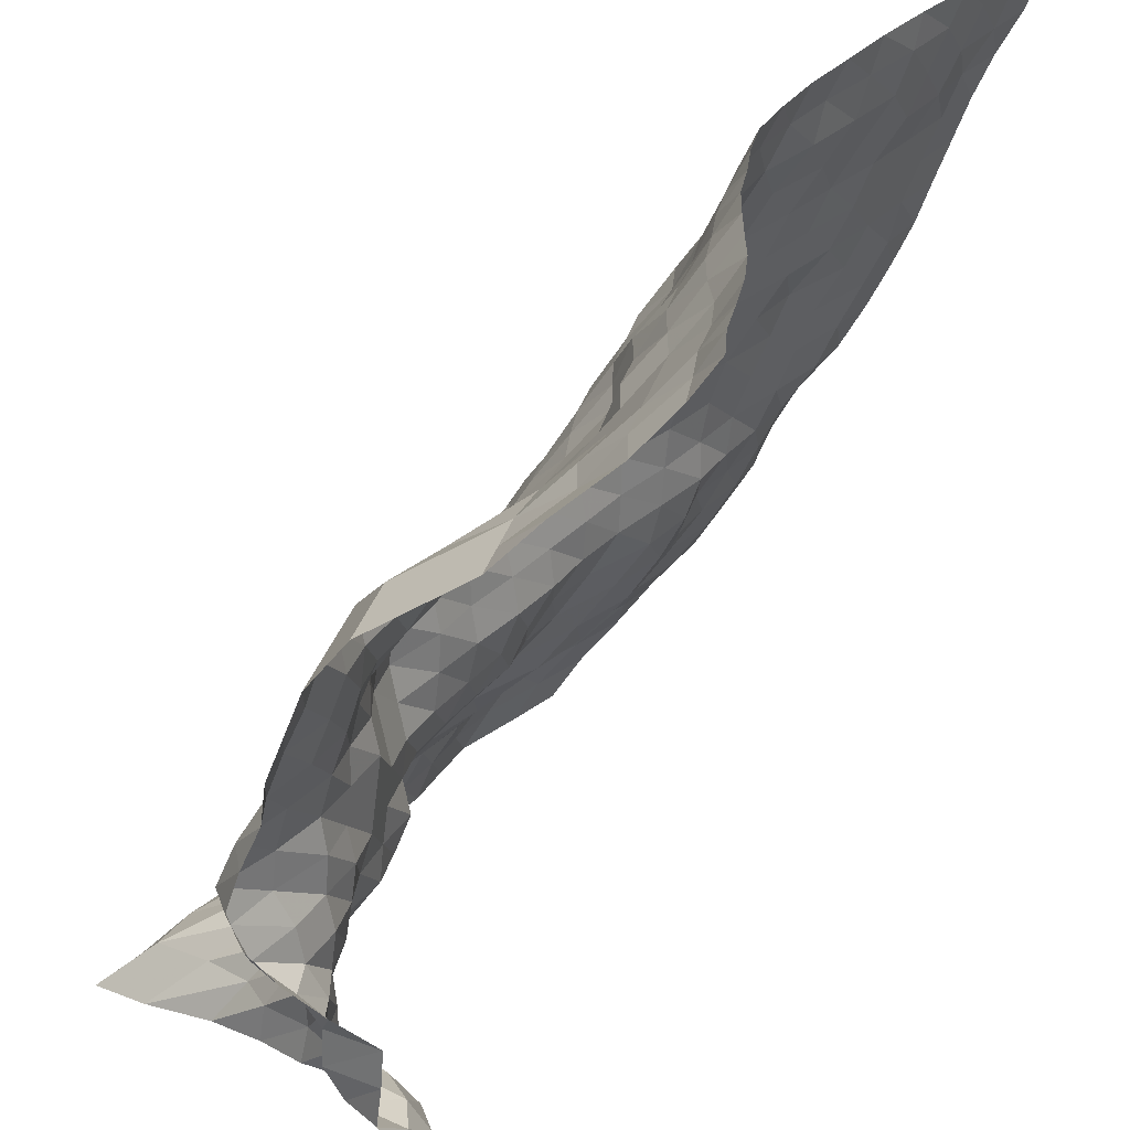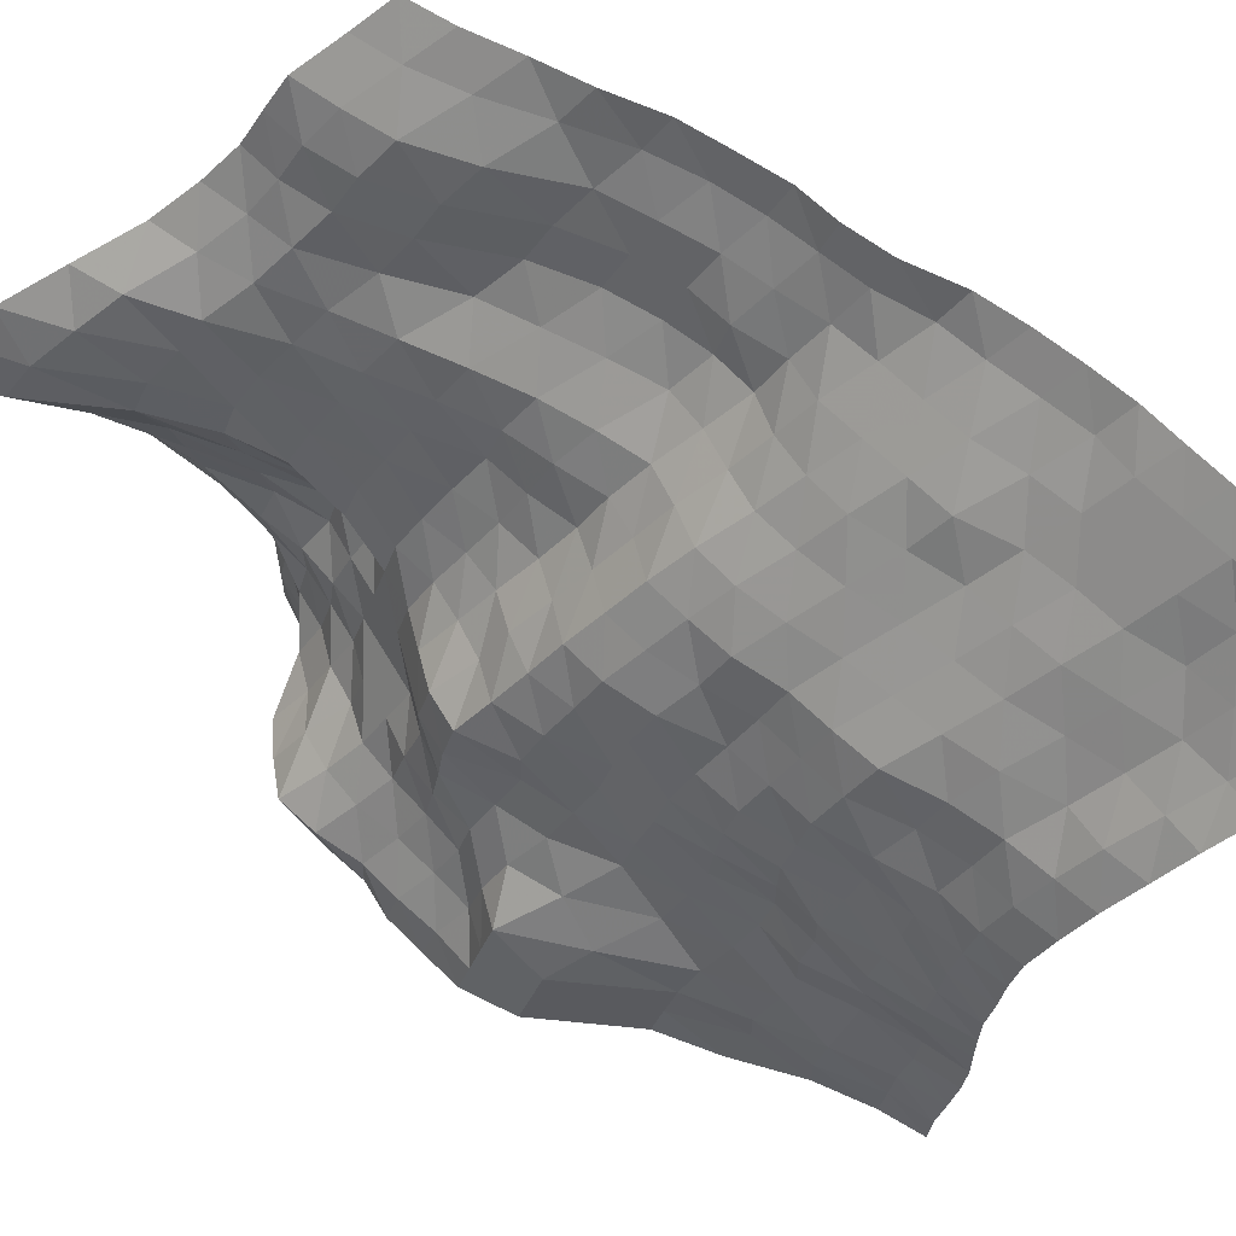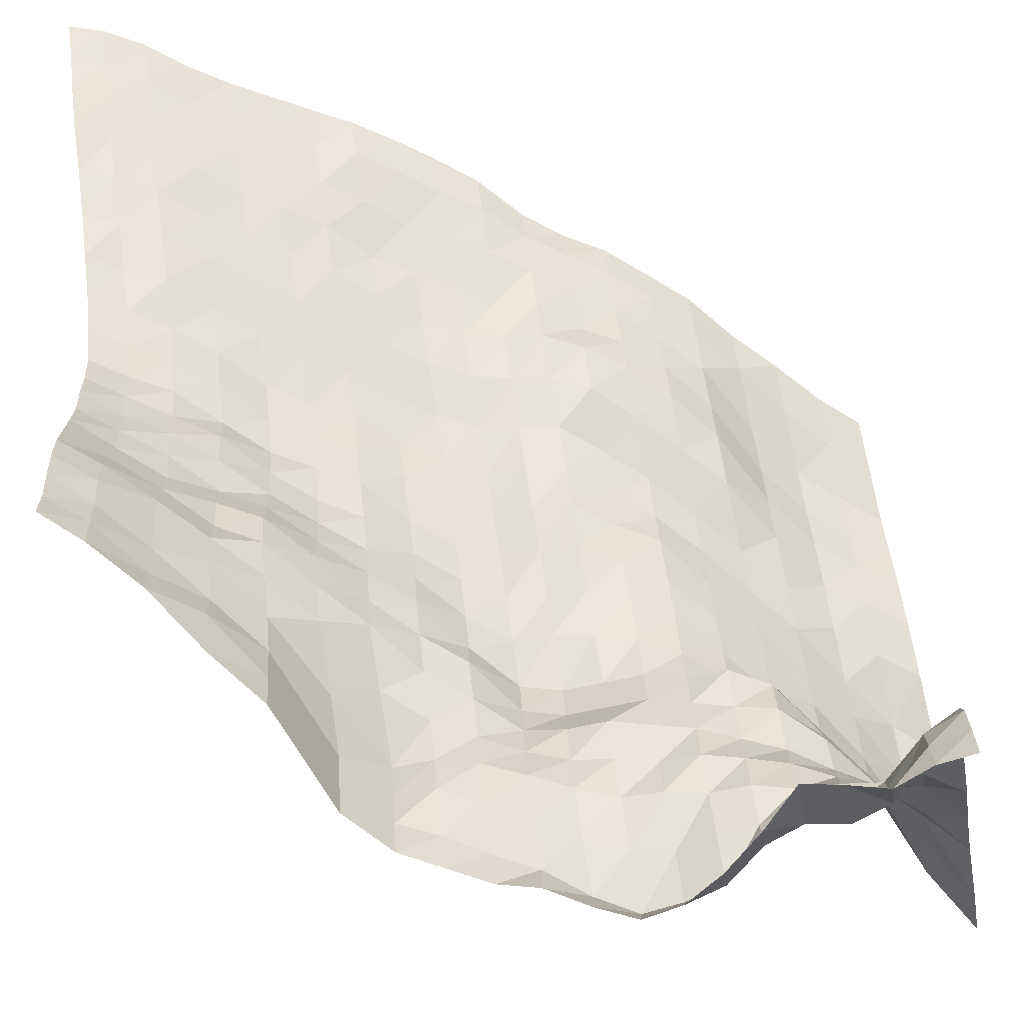
<metadata>
{"format":"obj","ext":"obj","renderer":"f3d","projection":"perspective","resolution":1024,"background":"white","views":[{"elev":-59.3,"azim":99.7,"up":"+Z"},{"elev":64.1,"azim":75.9,"up":"+Z"},{"elev":-74.7,"azim":-168.4,"up":"+Z"}]}
</metadata>
<code>
o terrain_27_27_Plane.003
v -16.1 -7.954 -16.1
v -16.1 -7.633 -14.4
v -16.1 -7.452 -12.7
v -16.1 -7.954 -11.01
v -16.1 -10.28 -9.314
v -16.1 -12.83 -7.619
v -16.1 -14.57 -5.923
v -16.1 -16.72 -4.228
v -16.1 -19.63 -2.532
v -16.1 -21.88 -0.8371
v -16.1 -20.17 0.8583
v -16.1 -18.45 2.554
v -16.1 -15.51 4.249
v -16.1 -12.47 5.944
v -16.1 -10.46 7.64
v -16.1 -8.902 9.335
v -16.1 -7.954 11.03
v -16.1 -6.95 12.73
v -16.1 -4.8 14.42
v 14.42 6.603 -16.1
v 12.73 4.487 -16.1
v 11.03 1.585 -16.1
v 9.335 -0.8154 -16.1
v 7.64 -5.504 -16.1
v 5.944 -7.452 -16.1
v 4.249 -8.456 -16.1
v 2.554 -9.46 -16.1
v 0.8583 -9.962 -16.1
v -0.8371 -11.08 -16.1
v -2.532 -11.97 -16.1
v -4.228 -11.71 -16.1
v -5.923 -10.76 -16.1
v -7.619 -9.413 -16.1
v -9.314 -7.797 -16.1
v -11.01 -8.205 -16.1
v -12.7 -8.707 -16.1
v -14.4 -8.095 -16.1
v -14.4 -3.357 14.42
v -14.4 -5.552 12.73
v -14.4 -6.95 11.03
v -14.4 -7.923 9.335
v -14.4 -9.16 7.64
v -14.4 -11.09 5.944
v -14.4 -13.9 4.249
v -14.4 -15.84 2.554
v -14.4 -17.69 0.8583
v -14.4 -18.86 -0.8371
v -14.4 -16.62 -2.532
v -14.4 -14.84 -4.228
v -14.4 -14.05 -5.923
v -14.4 -12.17 -7.619
v -14.4 -11.05 -9.314
v -14.4 -8.88 -11.01
v -14.4 -8.095 -12.7
v -14.4 -7.954 -14.4
v -12.7 -1.411 14.42
v -12.7 -4.015 12.73
v -12.7 -5.444 11.03
v -12.7 -6.448 9.335
v -12.7 -7.94 7.64
v -12.7 -9.439 5.944
v -12.7 -11.44 4.249
v -12.7 -12.44 2.554
v -12.7 -13.77 0.8583
v -12.7 -14.45 -0.8371
v -12.7 -13.44 -2.532
v -12.7 -12.94 -4.228
v -12.7 -12.47 -5.923
v -12.7 -11.97 -7.619
v -12.7 -11.28 -9.314
v -12.7 -10.39 -11.01
v -12.7 -9.962 -12.7
v -12.7 -9.962 -14.4
v -11.01 1.047 14.42
v -11.01 -1.507 12.73
v -11.01 -3.011 11.03
v -11.01 -4.017 9.335
v -11.01 -5.301 7.64
v -11.01 -7.2 5.944
v -11.01 -8.586 4.249
v -11.01 -9.921 2.554
v -11.01 -10.97 0.8583
v -11.01 -11.5 -0.8371
v -11.01 -10.97 -2.532
v -11.01 -10.54 -4.228
v -11.01 -10.12 -5.923
v -11.01 -10.79 -7.619
v -11.01 -10.46 -9.314
v -11.01 -10.11 -11.01
v -11.01 -10.46 -12.7
v -11.01 -10.46 -14.4
v -9.314 3.403 14.42
v -9.314 1.789 12.73
v -9.314 0.3914 11.03
v -9.314 -0.6126 9.335
v -9.314 -2.399 7.64
v -9.314 -5.114 5.944
v -9.314 -6.471 4.249
v -9.314 -7.422 2.554
v -9.314 -8.585 0.8583
v -9.314 -9.548 -0.8371
v -9.314 -8.644 -2.532
v -9.314 -7.945 -4.228
v -9.314 -8.397 -5.923
v -9.314 -9.571 -7.619
v -9.314 -9.53 -9.314
v -9.314 -9.962 -11.01
v -9.314 -9.962 -12.7
v -9.314 -10.1 -14.4
v -7.619 5.213 14.42
v -7.619 3.527 12.73
v -7.619 2.587 11.03
v -7.619 1.628 9.335
v -7.619 -0.5012 7.64
v -7.619 -3.036 5.944
v -7.619 -4.261 4.249
v -7.619 -5.24 2.554
v -7.619 -6.244 0.8583
v -7.619 -7.343 -0.8371
v -7.619 -7.954 -2.532
v -7.619 -6.95 -4.228
v -7.619 -7.954 -5.923
v -7.619 -8.754 -7.619
v -7.619 -8.958 -9.314
v -7.619 -9.46 -11.01
v -7.619 -10.46 -12.7
v -7.619 -10.67 -14.4
v -5.923 6.656 14.42
v -5.923 5.171 12.73
v -5.923 4.093 11.03
v -5.923 3.274 9.335
v -5.923 1.355 7.64
v -5.923 -1.066 5.944
v -5.923 -2.338 4.249
v -5.923 -2.935 2.554
v -5.923 -4.218 0.8583
v -5.923 -5.394 -0.8371
v -5.923 -6.448 -2.532
v -5.923 -6.95 -4.228
v -5.923 -7.452 -5.923
v -5.923 -7.954 -7.619
v -5.923 -8.456 -9.314
v -5.923 -9.46 -11.01
v -5.923 -10.46 -12.7
v -5.923 -11.97 -14.4
v -4.228 7.882 14.42
v -4.228 6.483 12.73
v -4.228 5.098 11.03
v -4.228 4.583 9.335
v -4.228 3.081 7.64
v -4.228 0.5741 5.944
v -4.228 -0.9267 4.249
v -4.228 -1.884 2.554
v -4.228 -2.935 0.8583
v -4.228 -4.181 -0.8371
v -4.228 -5.444 -2.532
v -4.228 -6.463 -4.228
v -4.228 -6.95 -5.923
v -4.228 -7.452 -7.619
v -4.228 -8.456 -9.314
v -4.228 -9.036 -11.01
v -4.228 -10.93 -12.7
v -4.228 -12.32 -14.4
v -2.532 9.112 14.42
v -2.532 7.903 12.73
v -2.532 6.603 11.03
v -2.532 5.502 9.335
v -2.532 3.812 7.64
v -2.532 2.043 5.944
v -2.532 0.5792 4.249
v -2.532 -0.5374 2.554
v -2.532 -1.931 0.8583
v -2.532 -3.495 -0.8371
v -2.532 -4.942 -2.532
v -2.532 -6.463 -4.228
v -2.532 -6.95 -5.923
v -2.532 -6.95 -7.619
v -2.532 -7.954 -9.314
v -2.532 -8.958 -11.01
v -2.532 -10.46 -12.7
v -2.532 -12.47 -14.4
v -0.8371 10.77 14.42
v -0.8371 9.004 12.73
v -0.8371 7.106 11.03
v -0.8371 5.71 9.335
v -0.8371 4.211 7.64
v -0.8371 2.416 5.944
v -0.8371 1.02 4.249
v -0.8371 -0.4248 2.554
v -0.8371 -1.857 0.8583
v -0.8371 -3.437 -0.8371
v -0.8371 -4.565 -2.532
v -0.8371 -6.448 -4.228
v -0.8371 -6.95 -5.923
v -0.8371 -6.95 -7.619
v -0.8371 -7.64 -9.314
v -0.8371 -8.189 -11.01
v -0.8371 -9.68 -12.7
v -0.8371 -11.39 -14.4
v 0.8583 11.91 14.42
v 0.8583 10.01 12.73
v 0.8583 8.109 11.03
v 0.8583 6.335 9.335
v 0.8583 4.664 7.64
v 0.8583 2.691 5.944
v 0.8583 1.039 4.249
v 0.8583 -0.4096 2.554
v 0.8583 -1.881 0.8583
v 0.8583 -3.169 -0.8371
v 0.8583 -4.526 -2.532
v 0.8583 -5.946 -4.228
v 0.8583 -6.419 -5.923
v 0.8583 -6.652 -7.619
v 0.8583 -6.95 -9.314
v 0.8583 -7.294 -11.01
v 0.8583 -8.446 -12.7
v 0.8583 -9.918 -14.4
v 2.554 13.16 14.42
v 2.554 11.02 12.73
v 2.554 9.112 11.03
v 2.554 7.253 9.335
v 2.554 5.62 7.64
v 2.554 3.623 5.944
v 2.554 2.024 4.249
v 2.554 0.5792 2.554
v 2.554 -0.9116 0.8583
v 2.554 -1.931 -0.8371
v 2.554 -3.047 -2.532
v 2.554 -3.89 -4.228
v 2.554 -3.938 -5.923
v 2.554 -4.942 -7.619
v 2.554 -5.946 -9.314
v 2.554 -6.448 -11.01
v 2.554 -7.452 -12.7
v 2.554 -8.945 -14.4
v 4.249 14.38 14.42
v 4.249 12.46 12.73
v 4.249 10.12 11.03
v 4.249 8.708 9.335
v 4.249 6.797 7.64
v 4.249 4.885 5.944
v 4.249 3.081 4.249
v 4.249 2.024 2.554
v 4.249 0.537 0.8583
v 4.249 -0.4248 -0.8371
v 4.249 -0.9882 -2.532
v 4.249 -1.49 -4.228
v 4.249 -2.433 -5.923
v 4.249 -3.437 -7.619
v 4.249 -4.942 -9.314
v 4.249 -5.946 -11.01
v 4.249 -6.506 -12.7
v 4.249 -7.83 -14.4
v 5.944 15.14 14.42
v 5.944 13.63 12.73
v 5.944 11.95 11.03
v 5.944 10.19 9.335
v 5.944 8.254 7.64
v 5.944 6.319 5.944
v 5.944 4.574 4.249
v 5.944 3.623 2.554
v 5.944 2.587 0.8583
v 5.944 1.503 -0.8371
v 5.944 0.5792 -2.532
v 5.944 0.07208 -4.228
v 5.944 -0.596 -5.923
v 5.944 -1.098 -7.619
v 5.944 -3.294 -9.314
v 5.944 -5.946 -11.01
v 5.944 -6.448 -12.7
v 5.944 -6.95 -14.4
v 7.64 16.14 14.42
v 7.64 14.63 12.73
v 7.64 13.13 11.03
v 7.64 11.23 9.335
v 7.64 9.457 7.64
v 7.64 7.511 5.944
v 7.64 5.599 4.249
v 7.64 4.595 2.554
v 7.64 3.591 0.8583
v 7.64 2.587 -0.8371
v 7.64 2.085 -2.532
v 7.64 1.804 -4.228
v 7.64 1.625 -5.923
v 7.64 0.9146 -7.619
v 7.64 -0.02795 -9.314
v 7.64 -2.571 -11.01
v 7.64 -4.5 -12.7
v 7.64 -5.002 -14.4
v 9.335 17.14 14.42
v 9.335 15.64 12.73
v 9.335 14.13 11.03
v 9.335 12.32 9.335
v 9.335 10.62 7.64
v 9.335 8.684 5.944
v 9.335 6.7 4.249
v 9.335 5.609 2.554
v 9.335 4.595 0.8583
v 9.335 4.152 -0.8371
v 9.335 3.675 -2.532
v 9.335 3.594 -4.228
v 9.335 3.612 -5.923
v 9.335 3.089 -7.619
v 9.335 2.196 -9.314
v 9.335 1.02 -11.01
v 9.335 0.1885 -12.7
v 9.335 -0.3135 -14.4
v 11.03 18.15 14.42
v 11.03 17.04 12.73
v 11.03 15.64 11.03
v 11.03 13.74 9.335
v 11.03 12.13 7.64
v 11.03 10.12 5.944
v 11.03 8.549 4.249
v 11.03 7.607 2.554
v 11.03 6.26 0.8583
v 11.03 6.101 -0.8371
v 11.03 5.474 -2.532
v 11.03 4.596 -4.228
v 11.03 4.595 -5.923
v 11.03 4.095 -7.619
v 11.03 4.095 -9.314
v 11.03 3.592 -11.01
v 11.03 2.589 -12.7
v 11.03 2.587 -14.4
v 12.73 19.61 14.42
v 12.73 18.12 12.73
v 12.73 16.64 11.03
v 12.73 15.22 9.335
v 12.73 13.57 7.64
v 12.73 11.88 5.944
v 12.73 9.96 4.249
v 12.73 9.015 2.554
v 12.73 8.001 0.8583
v 12.73 7.315 -0.8371
v 12.73 6.997 -2.532
v 12.73 6.483 -4.228
v 12.73 6.013 -5.923
v 12.73 5.993 -7.619
v 12.73 5.993 -9.314
v 12.73 5.491 -11.01
v 12.73 4.989 -12.7
v 12.73 4.517 -14.4
v 14.42 20.56 14.42
v 14.42 19.15 12.73
v 14.42 17.65 11.03
v 14.42 16.14 9.335
v 14.42 14.35 7.64
v 14.42 12.55 5.944
v 14.42 11.12 4.249
v 14.42 9.92 2.554
v 14.42 8.963 0.8583
v 14.42 8.509 -0.8371
v 14.42 8.109 -2.532
v 14.42 7.891 -4.228
v 14.42 7.607 -5.923
v 14.42 7.607 -7.619
v 14.42 7.784 -9.314
v 14.42 7.607 -11.01
v 14.42 7.105 -12.7
v 14.42 6.887 -14.4
v 15.9 8.073 -16.1
v 15.9 21.17 14.42
v 15.9 19.94 12.73
v 15.9 18.52 11.03
v 15.9 16.68 9.335
v 15.9 15.04 7.64
v 15.9 13.6 5.944
v 15.9 12.13 4.249
v 15.9 10.98 2.554
v 15.9 10.02 0.8583
v 15.9 9.629 -0.8371
v 15.9 9.426 -2.532
v 15.9 9.112 -4.228
v 15.9 9.077 -5.923
v 15.9 9.077 -7.619
v 15.9 9.099 -9.314
v 15.9 8.924 -11.01
v 15.9 8.575 -12.7
v 15.9 8.189 -14.4
v -14.4 -1.436 15.9
v -12.7 0.5107 15.9
v -11.01 2.326 15.9
v -9.314 4.446 15.9
v -7.619 5.99 15.9
v -5.923 7.488 15.9
v -4.228 8.52 15.9
v -2.532 9.882 15.9
v -0.8371 11.82 15.9
v 0.8583 13.22 15.9
v 2.554 14.46 15.9
v 4.249 15.61 15.9
v 5.944 16.55 15.9
v 7.64 17.52 15.9
v 9.335 18.5 15.9
v 11.03 19.62 15.9
v 12.73 20.97 15.9
v 14.42 21.96 15.9
v 15.9 22.47 15.9
v -16.1 -3.015 15.9
f 2 55 37 1
f 55 73 36 37
f 73 91 35 36
f 91 109 34 35
f 109 127 33 34
f 127 145 32 33
f 145 163 31 32
f 163 181 30 31
f 181 199 29 30
f 199 217 28 29
f 217 235 27 28
f 235 253 26 27
f 253 271 25 26
f 271 289 24 25
f 289 307 23 24
f 307 325 22 23
f 325 343 21 22
f 343 361 20 21
f 400 381 38 19
f 19 38 39 18
f 18 39 40 17
f 17 40 41 16
f 16 41 42 15
f 15 42 43 14
f 14 43 44 13
f 13 44 45 12
f 12 45 46 11
f 11 46 47 10
f 10 47 48 9
f 9 48 49 8
f 8 49 50 7
f 7 50 51 6
f 6 51 52 5
f 5 52 53 4
f 4 53 54 3
f 3 54 55 2
f 381 382 56 38
f 38 56 57 39
f 39 57 58 40
f 40 58 59 41
f 41 59 60 42
f 42 60 61 43
f 43 61 62 44
f 44 62 63 45
f 45 63 64 46
f 46 64 65 47
f 47 65 66 48
f 48 66 67 49
f 49 67 68 50
f 50 68 69 51
f 51 69 70 52
f 52 70 71 53
f 53 71 72 54
f 54 72 73 55
f 382 383 74 56
f 56 74 75 57
f 57 75 76 58
f 58 76 77 59
f 59 77 78 60
f 60 78 79 61
f 61 79 80 62
f 62 80 81 63
f 63 81 82 64
f 64 82 83 65
f 65 83 84 66
f 66 84 85 67
f 67 85 86 68
f 68 86 87 69
f 69 87 88 70
f 70 88 89 71
f 71 89 90 72
f 72 90 91 73
f 383 384 92 74
f 74 92 93 75
f 75 93 94 76
f 76 94 95 77
f 77 95 96 78
f 78 96 97 79
f 79 97 98 80
f 80 98 99 81
f 81 99 100 82
f 82 100 101 83
f 83 101 102 84
f 84 102 103 85
f 85 103 104 86
f 86 104 105 87
f 87 105 106 88
f 88 106 107 89
f 89 107 108 90
f 90 108 109 91
f 384 385 110 92
f 92 110 111 93
f 93 111 112 94
f 94 112 113 95
f 95 113 114 96
f 96 114 115 97
f 97 115 116 98
f 98 116 117 99
f 99 117 118 100
f 100 118 119 101
f 101 119 120 102
f 102 120 121 103
f 103 121 122 104
f 104 122 123 105
f 105 123 124 106
f 106 124 125 107
f 107 125 126 108
f 108 126 127 109
f 385 386 128 110
f 110 128 129 111
f 111 129 130 112
f 112 130 131 113
f 113 131 132 114
f 114 132 133 115
f 115 133 134 116
f 116 134 135 117
f 117 135 136 118
f 118 136 137 119
f 119 137 138 120
f 120 138 139 121
f 121 139 140 122
f 122 140 141 123
f 123 141 142 124
f 124 142 143 125
f 125 143 144 126
f 126 144 145 127
f 386 387 146 128
f 128 146 147 129
f 129 147 148 130
f 130 148 149 131
f 131 149 150 132
f 132 150 151 133
f 133 151 152 134
f 134 152 153 135
f 135 153 154 136
f 136 154 155 137
f 137 155 156 138
f 138 156 157 139
f 139 157 158 140
f 140 158 159 141
f 141 159 160 142
f 142 160 161 143
f 143 161 162 144
f 144 162 163 145
f 387 388 164 146
f 146 164 165 147
f 147 165 166 148
f 148 166 167 149
f 149 167 168 150
f 150 168 169 151
f 151 169 170 152
f 152 170 171 153
f 153 171 172 154
f 154 172 173 155
f 155 173 174 156
f 156 174 175 157
f 157 175 176 158
f 158 176 177 159
f 159 177 178 160
f 160 178 179 161
f 161 179 180 162
f 162 180 181 163
f 388 389 182 164
f 164 182 183 165
f 165 183 184 166
f 166 184 185 167
f 167 185 186 168
f 168 186 187 169
f 169 187 188 170
f 170 188 189 171
f 171 189 190 172
f 172 190 191 173
f 173 191 192 174
f 174 192 193 175
f 175 193 194 176
f 176 194 195 177
f 177 195 196 178
f 178 196 197 179
f 179 197 198 180
f 180 198 199 181
f 389 390 200 182
f 182 200 201 183
f 183 201 202 184
f 184 202 203 185
f 185 203 204 186
f 186 204 205 187
f 187 205 206 188
f 188 206 207 189
f 189 207 208 190
f 190 208 209 191
f 191 209 210 192
f 192 210 211 193
f 193 211 212 194
f 194 212 213 195
f 195 213 214 196
f 196 214 215 197
f 197 215 216 198
f 198 216 217 199
f 390 391 218 200
f 200 218 219 201
f 201 219 220 202
f 202 220 221 203
f 203 221 222 204
f 204 222 223 205
f 205 223 224 206
f 206 224 225 207
f 207 225 226 208
f 208 226 227 209
f 209 227 228 210
f 210 228 229 211
f 211 229 230 212
f 212 230 231 213
f 213 231 232 214
f 214 232 233 215
f 215 233 234 216
f 216 234 235 217
f 391 392 236 218
f 218 236 237 219
f 219 237 238 220
f 220 238 239 221
f 221 239 240 222
f 222 240 241 223
f 223 241 242 224
f 224 242 243 225
f 225 243 244 226
f 226 244 245 227
f 227 245 246 228
f 228 246 247 229
f 229 247 248 230
f 230 248 249 231
f 231 249 250 232
f 232 250 251 233
f 233 251 252 234
f 234 252 253 235
f 392 393 254 236
f 236 254 255 237
f 237 255 256 238
f 238 256 257 239
f 239 257 258 240
f 240 258 259 241
f 241 259 260 242
f 242 260 261 243
f 243 261 262 244
f 244 262 263 245
f 245 263 264 246
f 246 264 265 247
f 247 265 266 248
f 248 266 267 249
f 249 267 268 250
f 250 268 269 251
f 251 269 270 252
f 252 270 271 253
f 393 394 272 254
f 254 272 273 255
f 255 273 274 256
f 256 274 275 257
f 257 275 276 258
f 258 276 277 259
f 259 277 278 260
f 260 278 279 261
f 261 279 280 262
f 262 280 281 263
f 263 281 282 264
f 264 282 283 265
f 265 283 284 266
f 266 284 285 267
f 267 285 286 268
f 268 286 287 269
f 269 287 288 270
f 270 288 289 271
f 394 395 290 272
f 272 290 291 273
f 273 291 292 274
f 274 292 293 275
f 275 293 294 276
f 276 294 295 277
f 277 295 296 278
f 278 296 297 279
f 279 297 298 280
f 280 298 299 281
f 281 299 300 282
f 282 300 301 283
f 283 301 302 284
f 284 302 303 285
f 285 303 304 286
f 286 304 305 287
f 287 305 306 288
f 288 306 307 289
f 395 396 308 290
f 290 308 309 291
f 291 309 310 292
f 292 310 311 293
f 293 311 312 294
f 294 312 313 295
f 295 313 314 296
f 296 314 315 297
f 297 315 316 298
f 298 316 317 299
f 299 317 318 300
f 300 318 319 301
f 301 319 320 302
f 302 320 321 303
f 303 321 322 304
f 304 322 323 305
f 305 323 324 306
f 306 324 325 307
f 396 397 326 308
f 308 326 327 309
f 309 327 328 310
f 310 328 329 311
f 311 329 330 312
f 312 330 331 313
f 313 331 332 314
f 314 332 333 315
f 315 333 334 316
f 316 334 335 317
f 317 335 336 318
f 318 336 337 319
f 319 337 338 320
f 320 338 339 321
f 321 339 340 322
f 322 340 341 323
f 323 341 342 324
f 324 342 343 325
f 397 398 344 326
f 326 344 345 327
f 327 345 346 328
f 328 346 347 329
f 329 347 348 330
f 330 348 349 331
f 331 349 350 332
f 332 350 351 333
f 333 351 352 334
f 334 352 353 335
f 335 353 354 336
f 336 354 355 337
f 337 355 356 338
f 338 356 357 339
f 339 357 358 340
f 340 358 359 341
f 341 359 360 342
f 342 360 361 343
f 360 379 380 361
f 359 378 379 360
f 358 377 378 359
f 357 376 377 358
f 356 375 376 357
f 355 374 375 356
f 354 373 374 355
f 353 372 373 354
f 352 371 372 353
f 351 370 371 352
f 350 369 370 351
f 349 368 369 350
f 348 367 368 349
f 347 366 367 348
f 346 365 366 347
f 345 364 365 346
f 344 363 364 345
f 398 399 363 344
f 361 380 362 20

</code>
